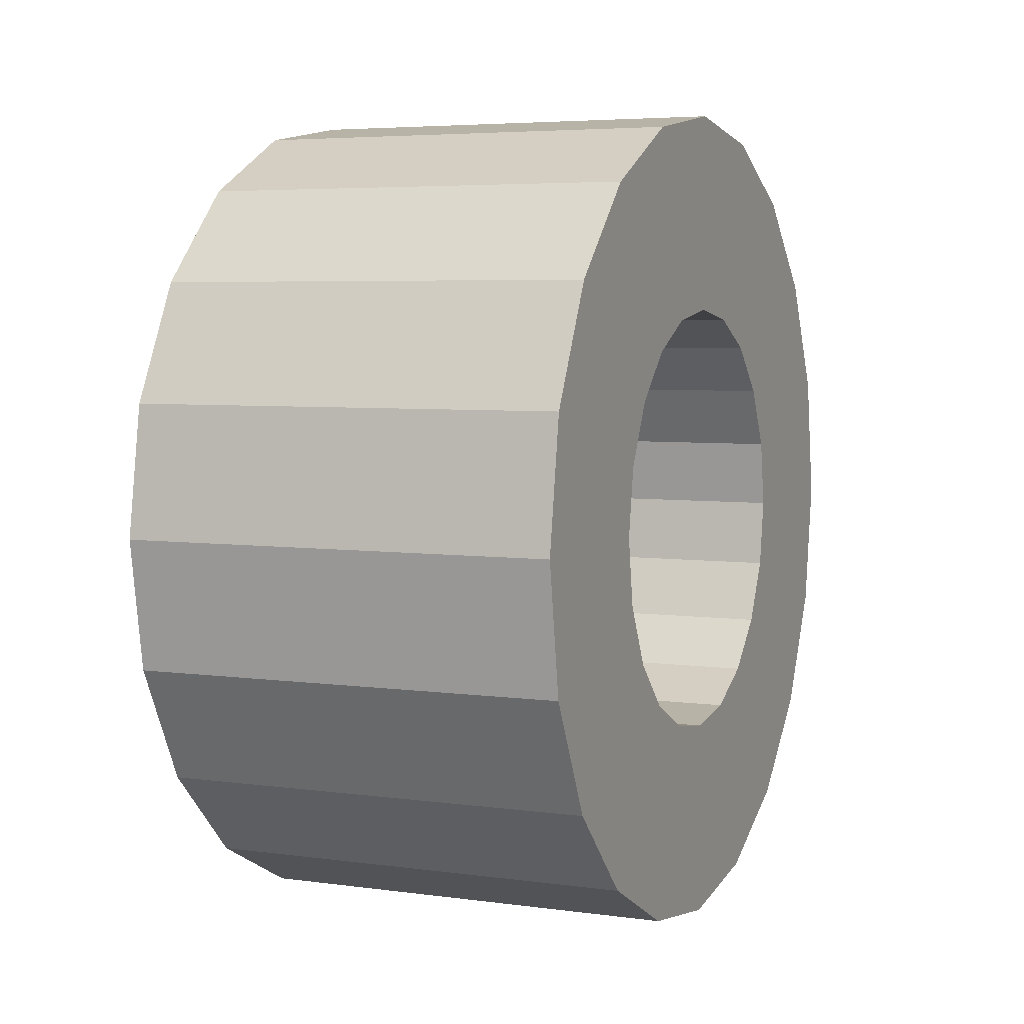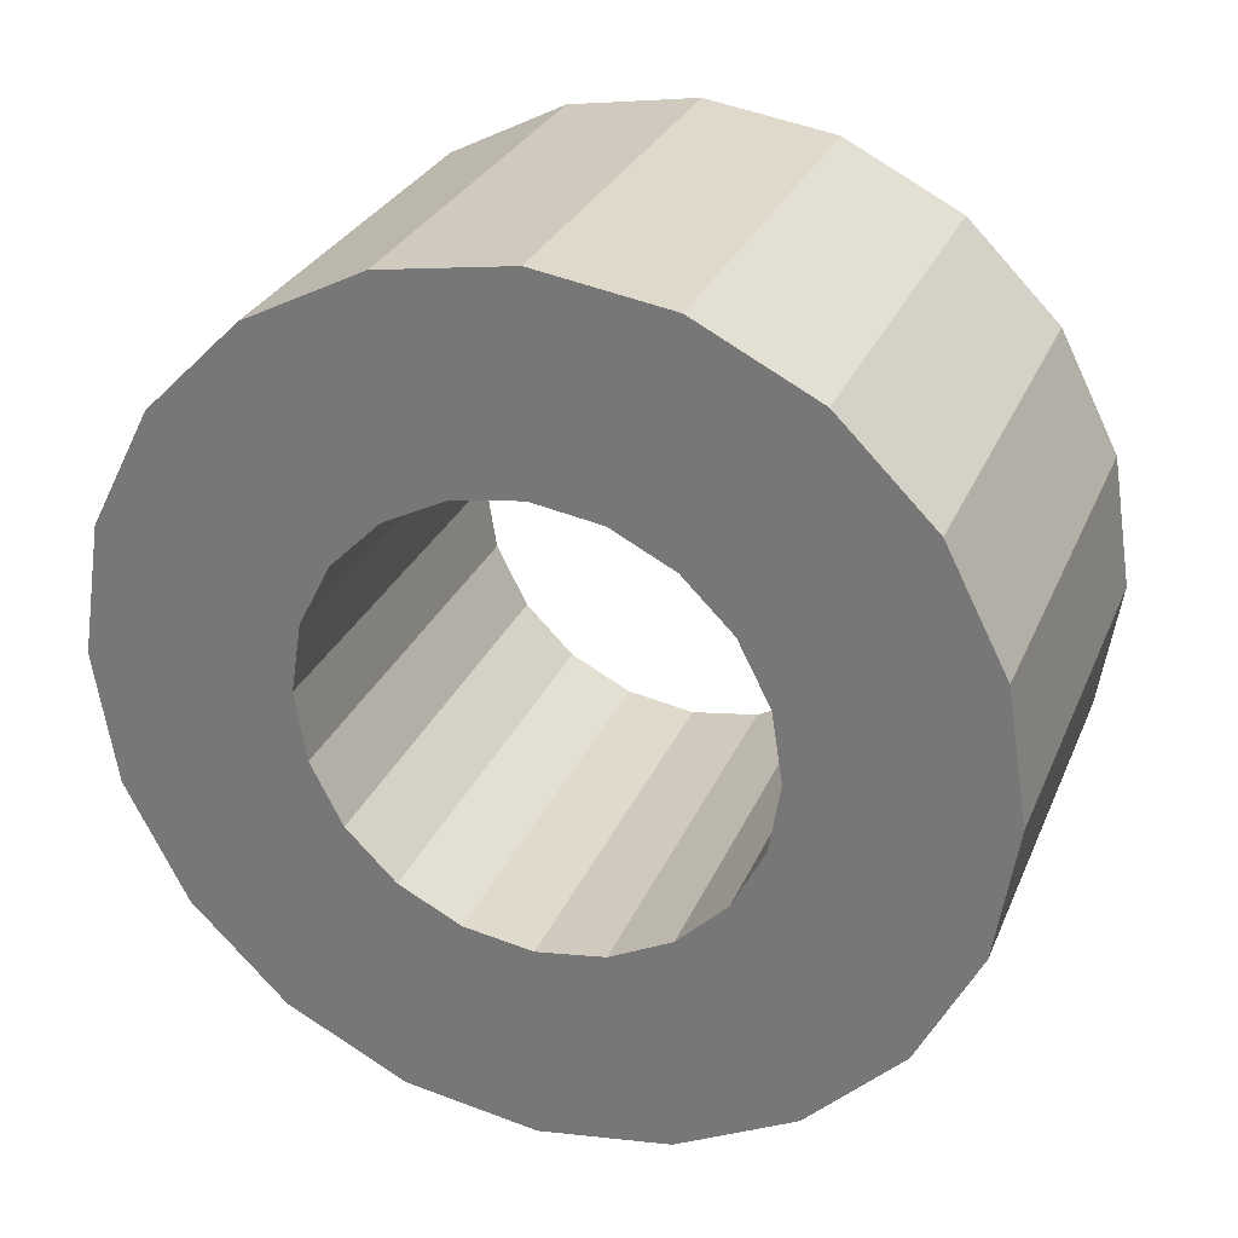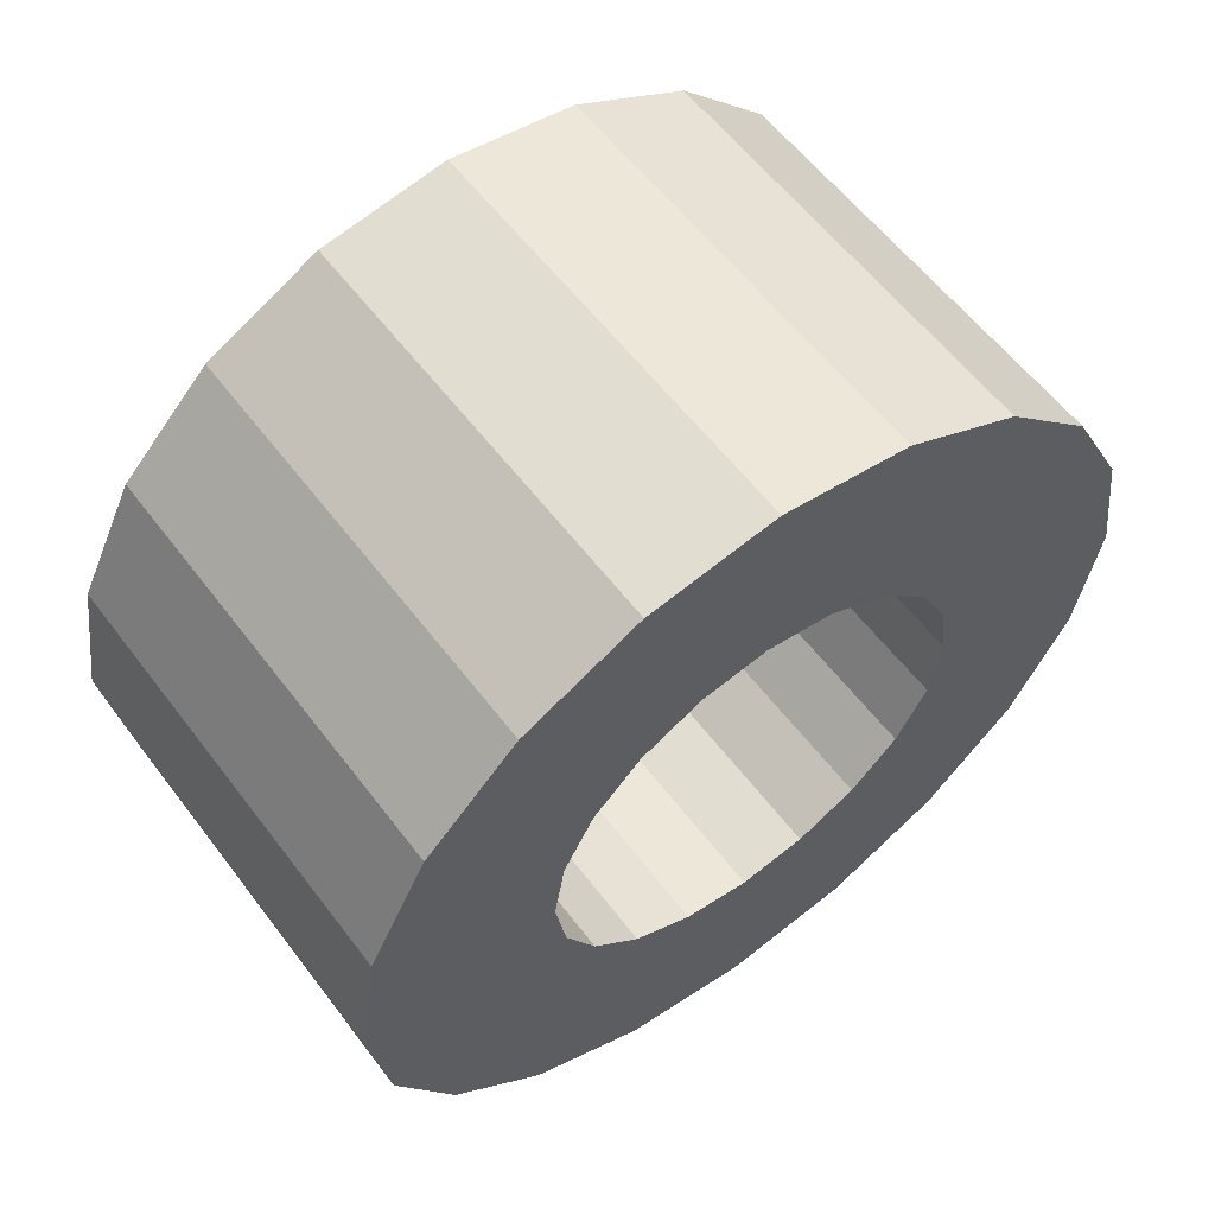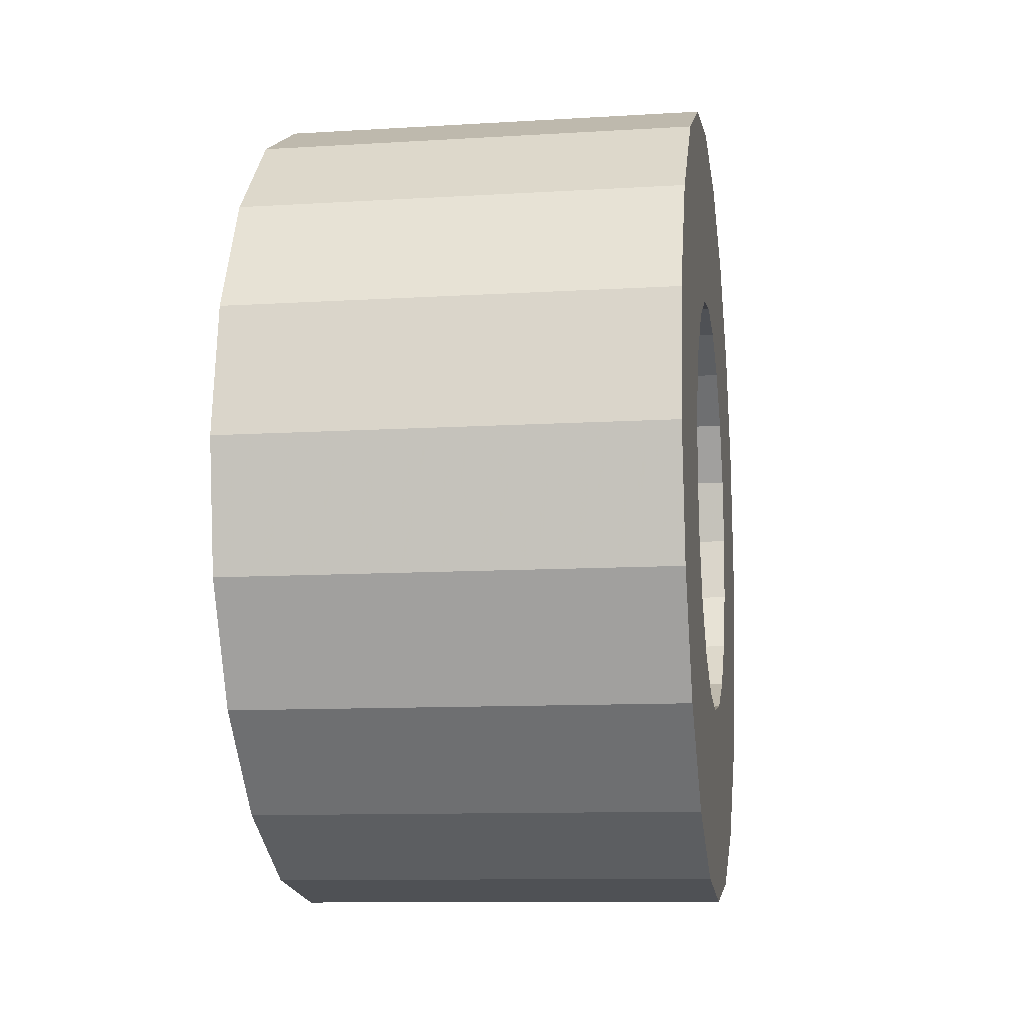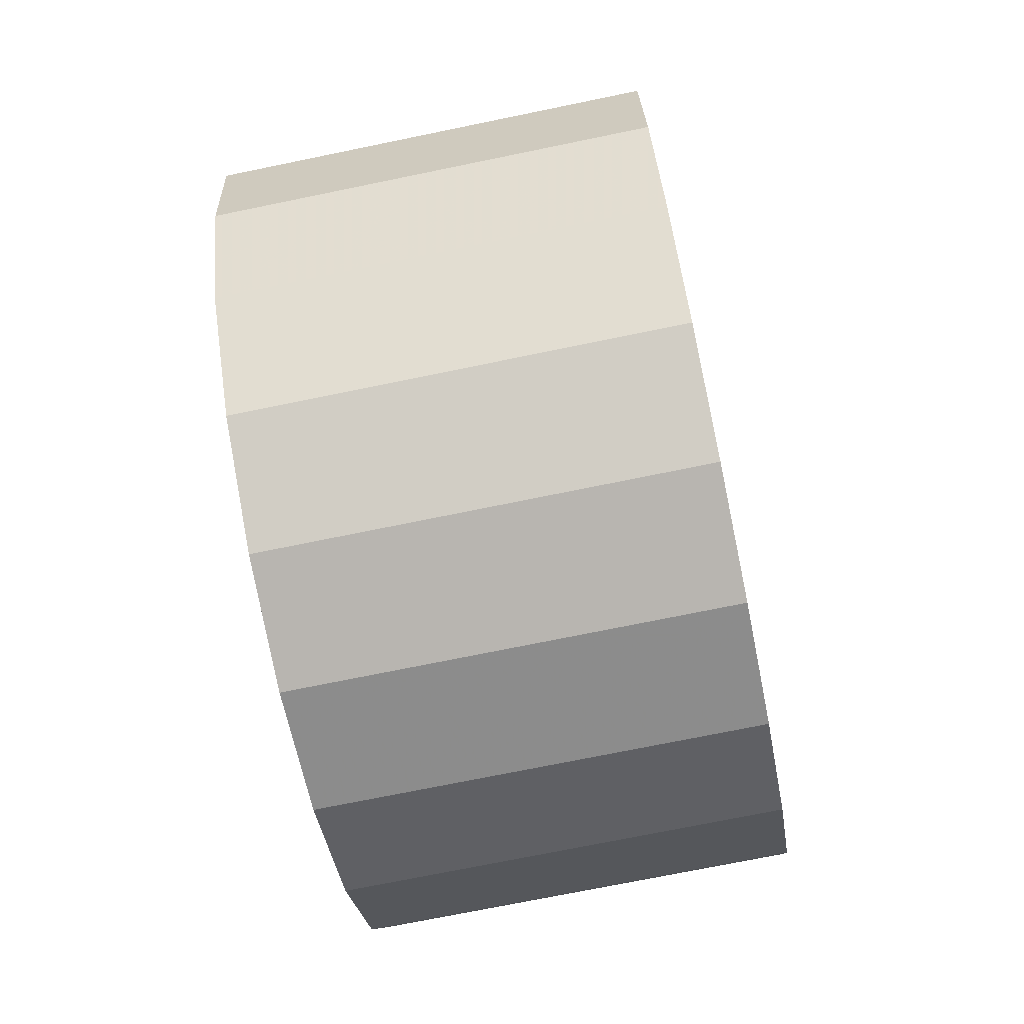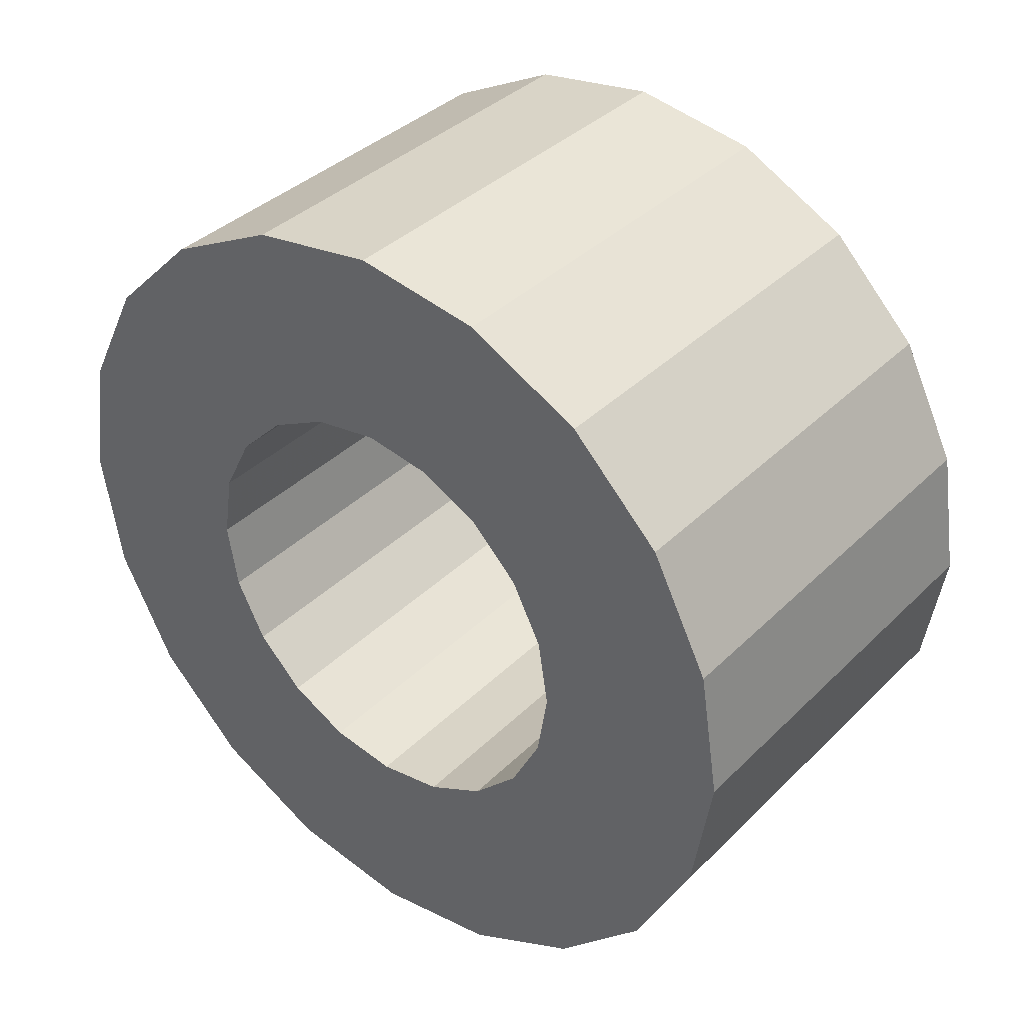
<metadata>
{"format":"obj","ext":"obj","renderer":"f3d","projection":"perspective","resolution":1024,"background":"white","views":[{"elev":5.1,"azim":-156.6,"up":"+Z"},{"elev":28.8,"azim":-70.1,"up":"+Y"},{"elev":58.7,"azim":53.1,"up":"+Y"},{"elev":-10.7,"azim":8.7,"up":"+Y"},{"elev":-72.8,"azim":11.6,"up":"+Y"},{"elev":37.3,"azim":-51.1,"up":"+Z"}]}
</metadata>
<code>
o obj_0
v 14.1 		-14.37 		8.8
v 25.01 		-14.37 		8.8
v 14.1 		-15.15 		7.266
v 25.01 		-15.15 		7.266
v 14.1 		-16.37 		6.048
v 25.01 		-16.37 		6.048
v 14.1 		-17.9 		5.267
v 25.01 		-17.9 		5.267
v 14.1 		-19.6 		4.997
v 25.01 		-19.6 		4.997
v 14.1 		-21.3 		5.267
v 25.01 		-21.3 		5.267
v 14.1 		-22.83 		6.048
v 25.01 		-22.83 		6.048
v 14.1 		-24.05 		7.266
v 25.01 		-24.05 		7.266
v 14.1 		-24.83 		8.8
v 25.01 		-24.83 		8.8
v 14.1 		-19.6 		21
v 14.1 		-16.36 		20.49
v 14.1 		-19.6 		16
v 14.1 		-28.09 		16.67
v 14.1 		-25.77 		19
v 14.1 		-22.84 		20.49
v 25.01 		-22.83 		14.95
v 25.01 		-21.3 		15.73
v 25.01 		-19.6 		16
v 25.01 		-30.1 		10.5
v 25.01 		-29.59 		7.255
v 25.01 		-28.09 		4.328
v 25.01 		-25.1 		10.5
v 25.01 		-29.59 		13.74
v 14.1 		-14.1 		10.5
v 14.1 		-13.43 		19
v 14.1 		-11.11 		16.67
v 14.1 		-9.614 		13.74
v 14.1 		-9.1 		10.5
v 14.1 		-9.614 		7.255
v 14.1 		-11.11 		4.328
v 25.01 		-19.6 		0
v 25.01 		-16.36 		0.514
v 25.01 		-13.43 		2.005
v 25.01 		-25.77 		2.005
v 25.01 		-22.84 		0.514
v 25.01 		-17.9 		15.73
v 25.01 		-16.36 		20.49
v 25.01 		-19.6 		21
v 25.01 		-22.84 		20.49
v 25.01 		-25.77 		19
v 25.01 		-28.09 		16.67
v 25.01 		-14.1 		10.5
v 25.01 		-11.11 		4.328
v 25.01 		-9.614 		7.255
v 25.01 		-9.1 		10.5
v 25.01 		-9.614 		13.74
v 25.01 		-11.11 		16.67
v 25.01 		-13.43 		19
v 14.1 		-25.77 		2.005
v 14.1 		-22.84 		0.514
v 14.1 		-19.6 		0
v 14.1 		-16.36 		0.514
v 14.1 		-13.43 		2.005
v 14.1 		-29.59 		13.74
v 25.01 		-16.37 		14.95
v 25.01 		-15.15 		13.73
v 25.01 		-14.37 		12.2
v 25.01 		-24.83 		12.2
v 25.01 		-24.05 		13.73
v 14.1 		-30.1 		10.5
v 14.1 		-29.59 		7.255
v 14.1 		-28.09 		4.328
v 14.1 		-17.9 		15.73
v 14.1 		-16.37 		14.95
v 14.1 		-15.15 		13.73
v 14.1 		-14.37 		12.2
v 14.1 		-25.1 		10.5
v 14.1 		-24.83 		12.2
v 14.1 		-24.05 		13.73
v 14.1 		-22.83 		14.95
v 14.1 		-21.3 		15.73
g group_0_2829873
f 3 4 2
f 3 2 1
f 5 6 4
f 5 4 3
f 7 8 6
f 7 6 5
f 8 7 9
f 8 9 10
f 11 12 10
f 11 10 9
f 13 14 12
f 13 12 11
f 14 13 15
f 14 15 16
f 16 15 17
f 16 17 18
f 18 17 31
f 19 20 72
f 19 72 21
f 21 80 19
f 80 79 24
f 19 80 24
f 47 48 26
f 30 16 29
f 28 29 31
f 67 32 31
f 67 68 32
f 28 31 32
f 35 36 74
f 75 74 36
f 36 37 75
f 3 1 38
f 39 3 38
f 62 5 39
f 42 6 41
f 41 10 40
f 4 6 52
f 42 52 6
f 8 41 6
f 10 41 8
f 46 47 45
f 27 45 47
f 26 27 47
f 25 26 48
f 48 49 25
f 50 25 49
f 53 54 2
f 2 4 53
f 51 2 54
f 66 51 54
f 65 66 55
f 55 56 65
f 57 64 56
f 58 43 30
f 58 59 44
f 58 44 43
f 59 60 40
f 59 40 44
f 60 61 41
f 60 41 40
f 61 62 42
f 61 42 41
f 47 19 24
f 47 24 48
f 24 23 49
f 24 49 48
f 23 22 50
f 23 50 49
f 50 22 63
f 50 63 32
f 45 64 46
f 57 46 64
f 65 56 64
f 54 55 66
f 52 53 4
f 25 50 68
f 50 32 68
f 16 30 14
f 18 29 16
f 31 29 18
f 43 14 30
f 12 44 10
f 14 44 12
f 43 44 14
f 40 10 44
f 63 69 28
f 63 28 32
f 70 29 28
f 70 28 69
f 71 30 29
f 71 29 70
f 30 71 58
f 62 39 52
f 62 52 42
f 39 38 53
f 39 53 52
f 38 37 54
f 38 54 53
f 54 37 36
f 54 36 55
f 36 35 56
f 36 56 55
f 35 34 57
f 35 57 56
f 20 46 57
f 20 57 34
f 19 47 46
f 19 46 20
f 21 72 45
f 21 45 27
f 45 72 73
f 45 73 64
f 74 65 64
f 74 64 73
f 75 66 65
f 75 65 74
f 66 75 33
f 66 33 51
f 1 2 51
f 1 51 33
f 31 17 76
f 31 76 77
f 31 77 67
f 67 77 78
f 67 78 68
f 68 78 79
f 68 79 25
f 25 79 80
f 25 80 26
f 26 80 21
f 26 21 27
f 22 23 79
f 23 24 79
f 1 33 37
f 33 75 37
f 37 38 1
f 62 61 5
f 3 39 5
f 15 13 71
f 71 70 15
f 58 71 13
f 9 59 11
f 7 5 61
f 76 63 77
f 17 15 70
f 76 17 70
f 70 69 76
f 63 76 69
f 22 78 63
f 59 9 60
f 61 60 9
f 58 13 59
f 13 11 59
f 9 7 61
f 20 73 72
f 34 35 73
f 20 34 73
f 74 73 35
f 77 63 78
f 79 78 22

</code>
